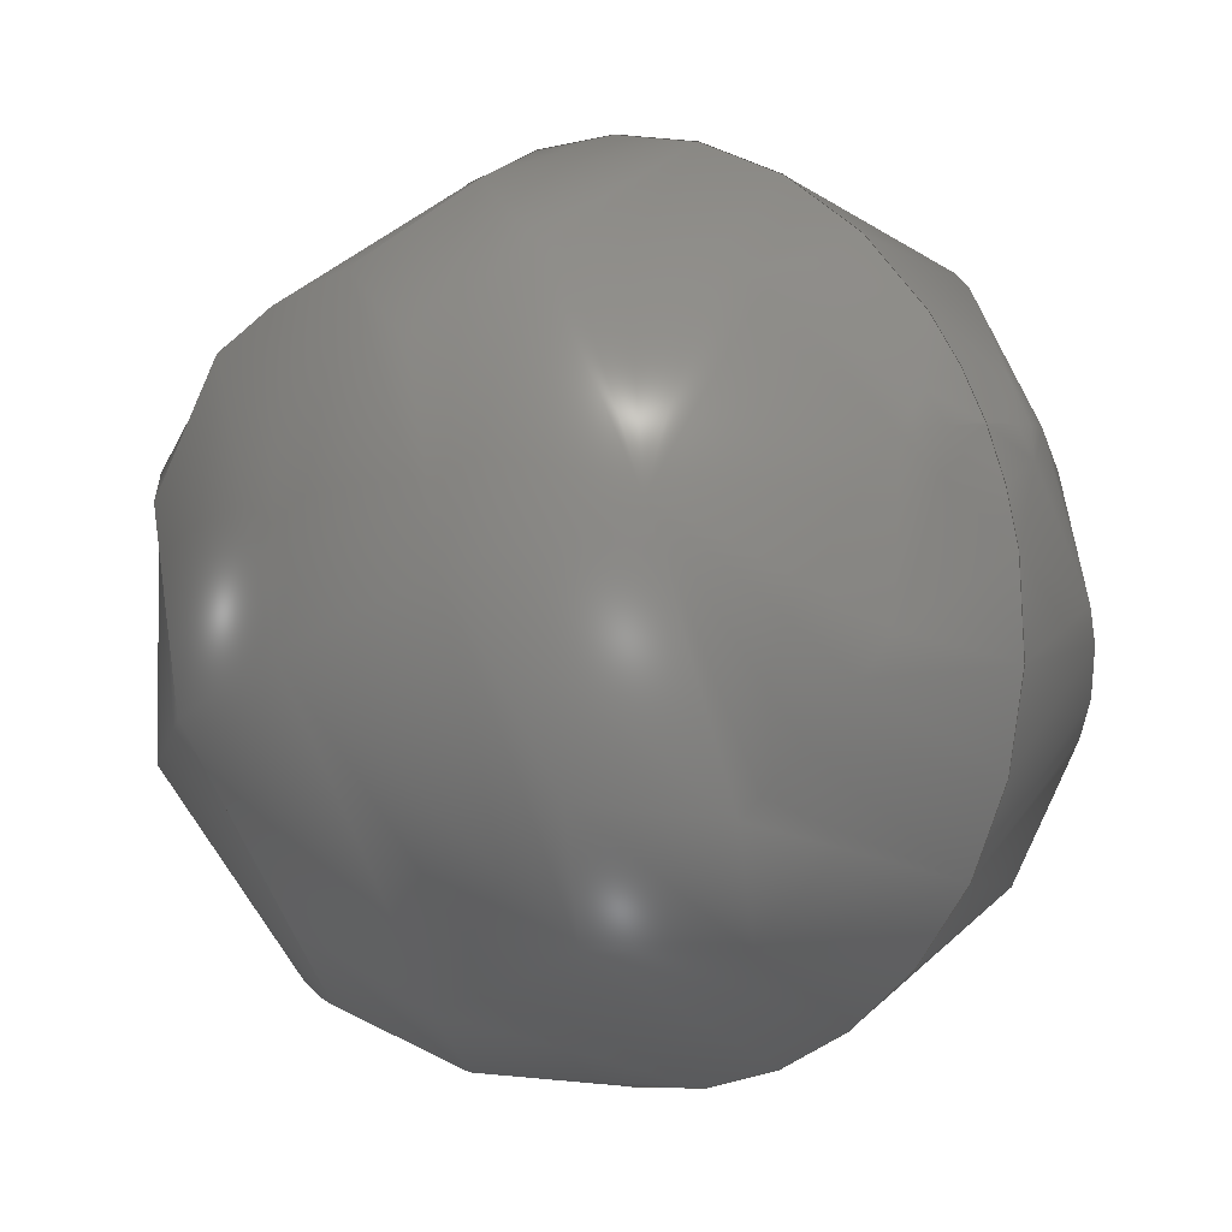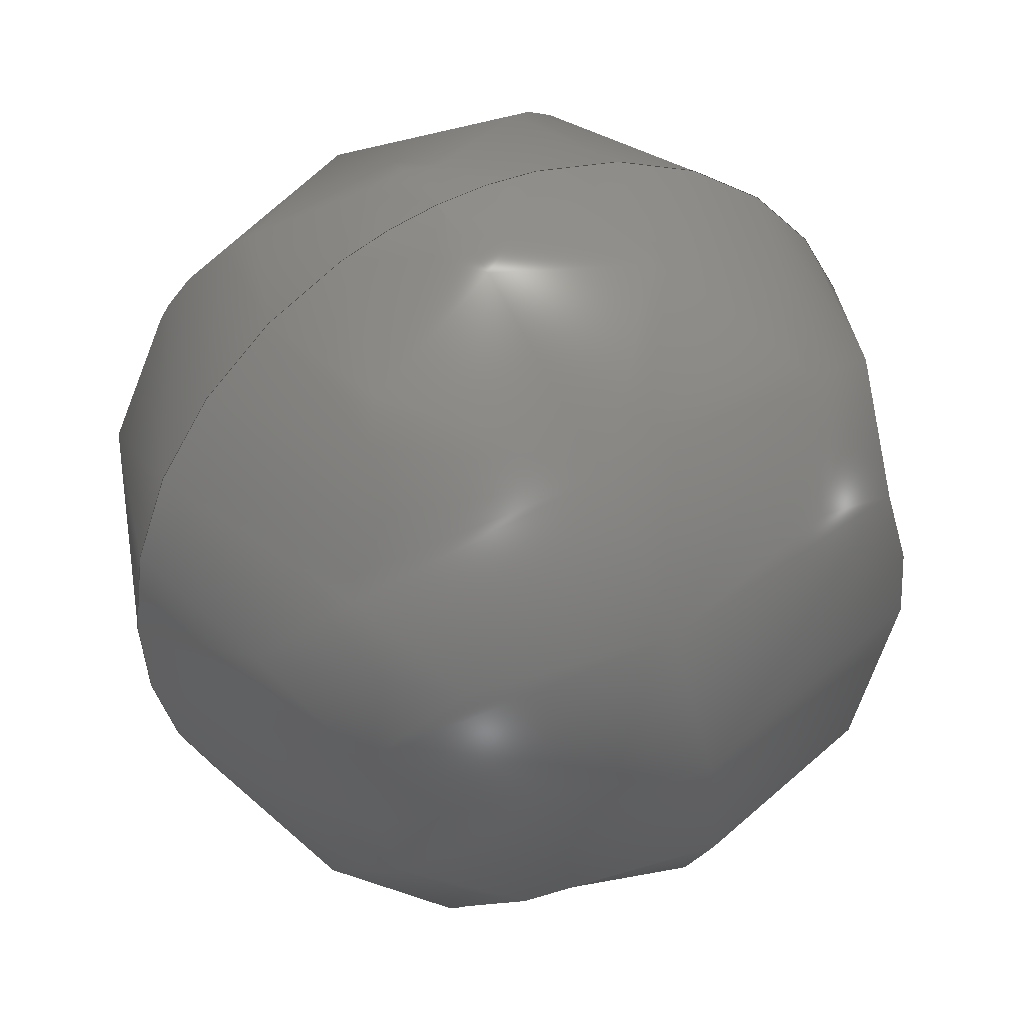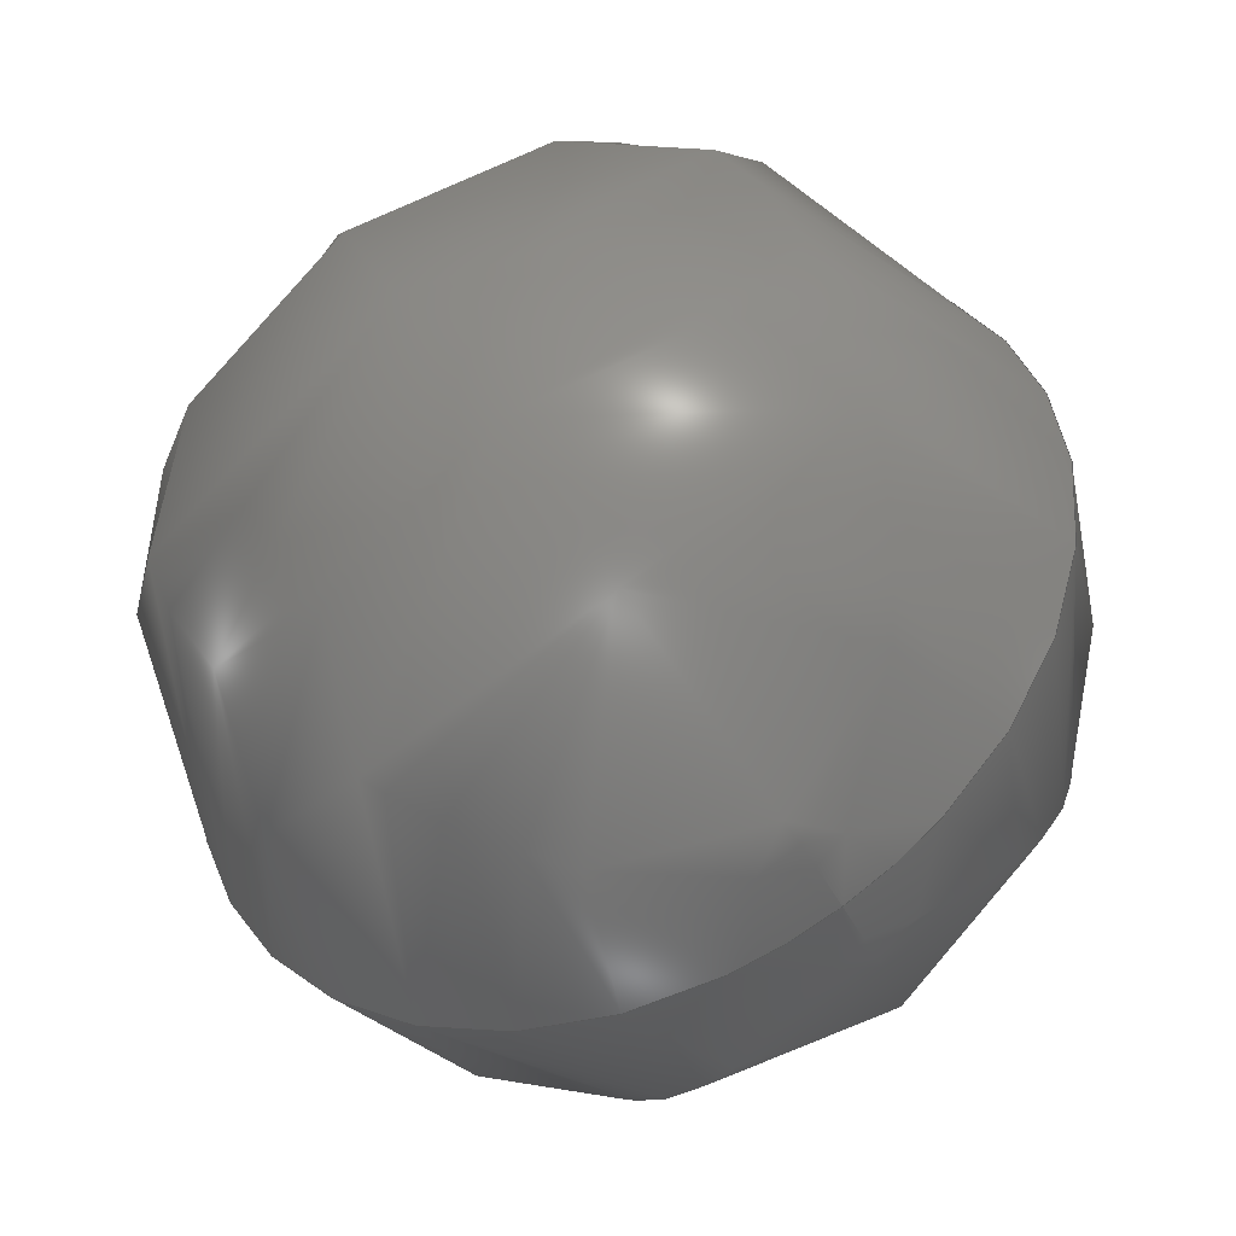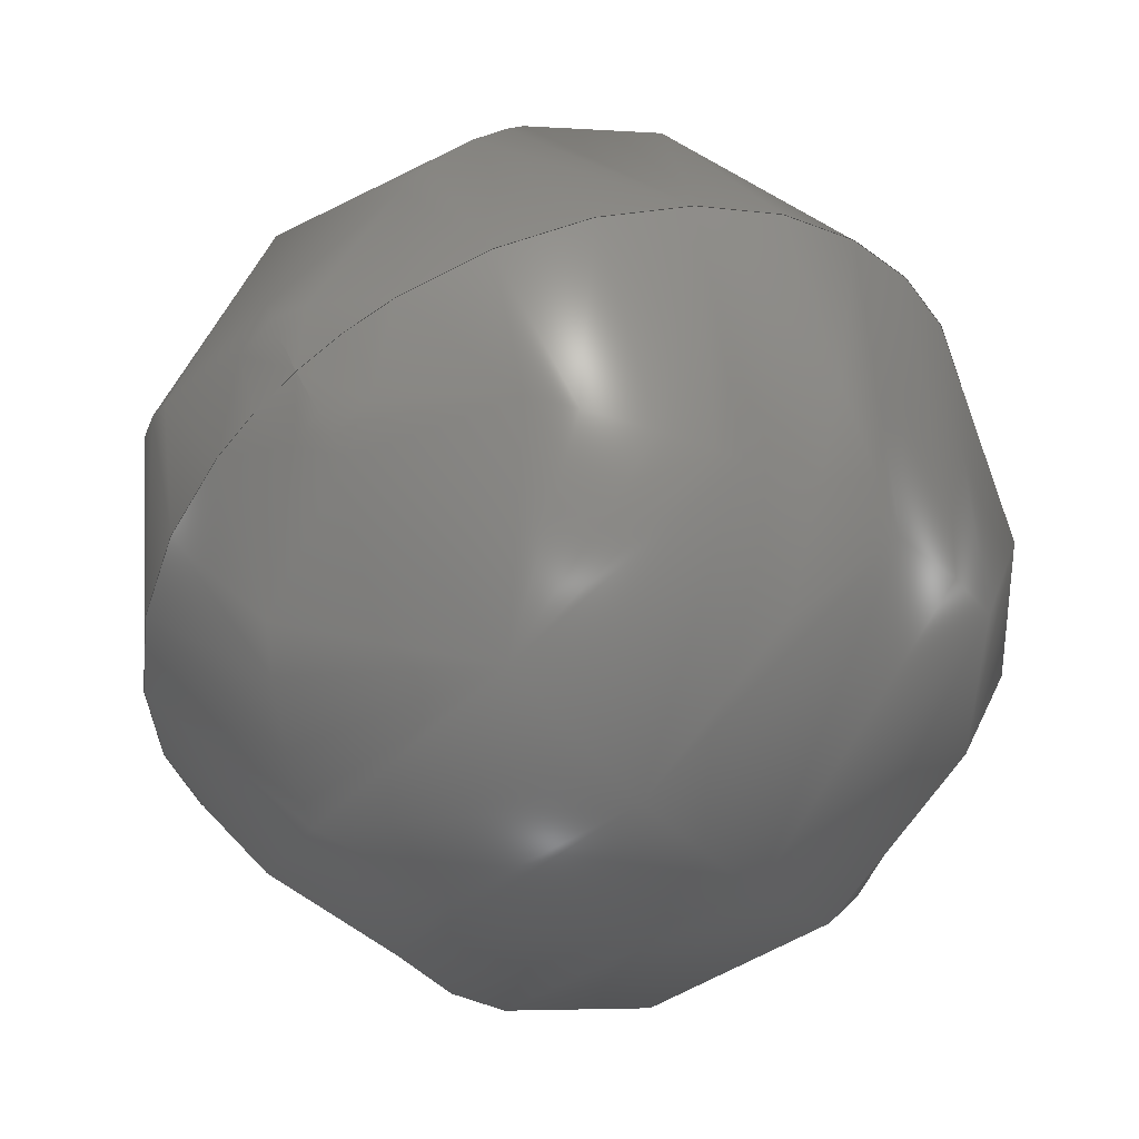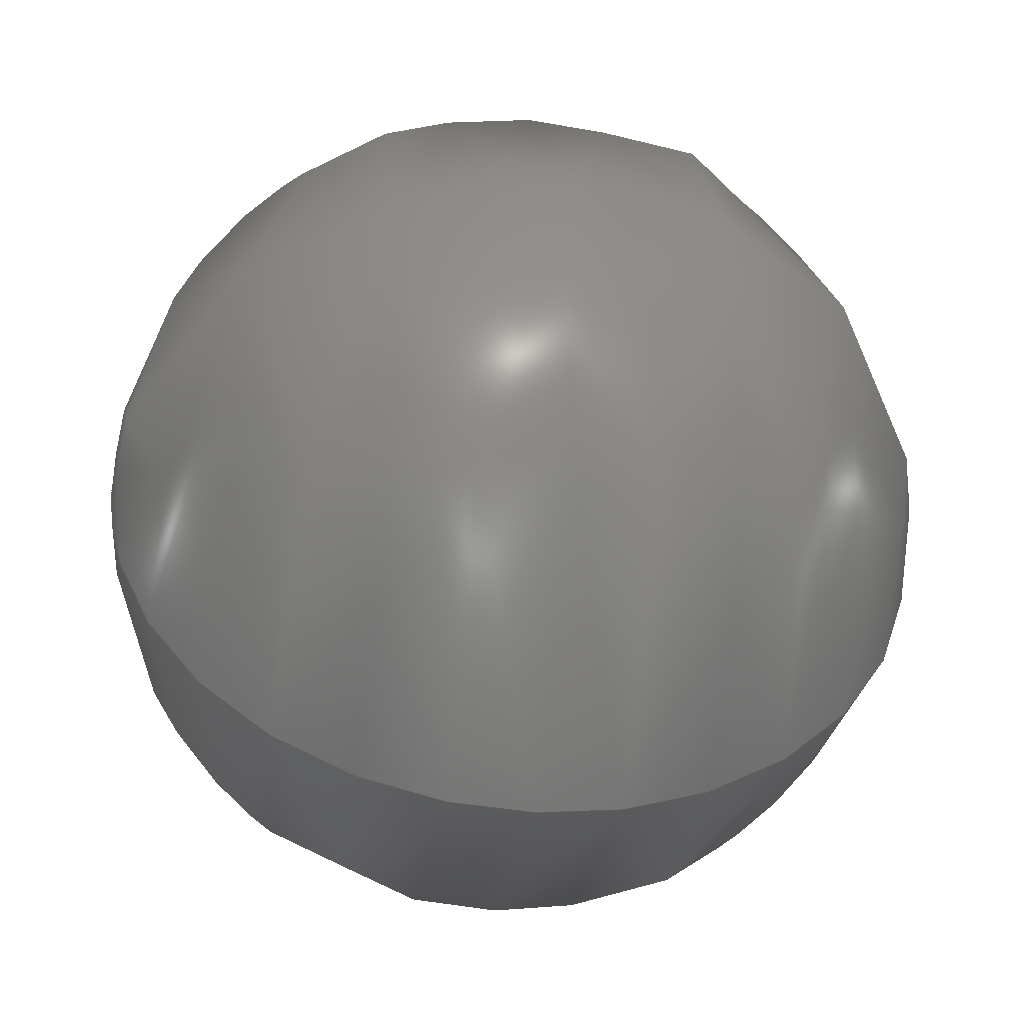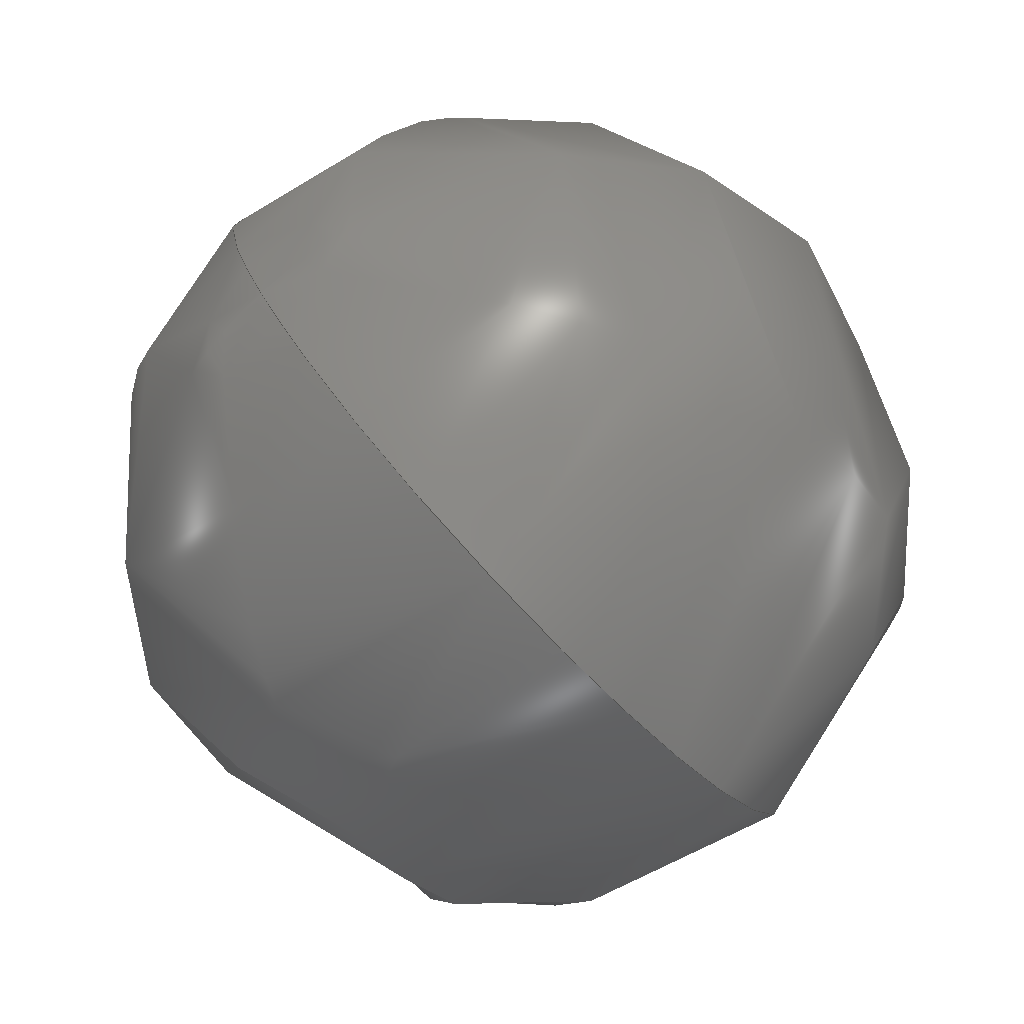
<metadata>
{"format":"step","ext":"stp","renderer":"f3d","projection":"perspective","resolution":1024,"background":"white","views":[{"elev":-31.1,"azim":45.3,"up":"+Z"},{"elev":-44.5,"azim":99.7,"up":"+Y"},{"elev":36.0,"azim":65.4,"up":"+Y"},{"elev":-28.5,"azim":123.4,"up":"+Y"},{"elev":-20.7,"azim":171.9,"up":"+Z"},{"elev":-37.2,"azim":124.7,"up":"+Z"}]}
</metadata>
<code>
ISO-10303-21;
DATA;
#1 = APPLICATION_PROTOCOL_DEFINITION('committee draft',
  'automotive_design',1997,#2);
#2 = APPLICATION_CONTEXT(
  'core data for automotive mechanical design processes');
#3 = SHAPE_DEFINITION_REPRESENTATION(#4,#10);
#4 = PRODUCT_DEFINITION_SHAPE('','',#5);
#5 = PRODUCT_DEFINITION('design','',#6,#9);
#6 = PRODUCT_DEFINITION_FORMATION('','',#7);
#7 = PRODUCT('Open CASCADE STEP translator 6.8 178',
  'Open CASCADE STEP translator 6.8 178','',(#8));
#8 = MECHANICAL_CONTEXT('',#2,'mechanical');
#9 = PRODUCT_DEFINITION_CONTEXT('part definition',#2,'design');
#10 = ADVANCED_BREP_SHAPE_REPRESENTATION('',(#11,#15),#127);
#11 = AXIS2_PLACEMENT_3D('',#12,#13,#14);
#12 = CARTESIAN_POINT('',(0,0,0));
#13 = DIRECTION('',(0,0,1));
#14 = DIRECTION('',(1,0,-0));
#15 = MANIFOLD_SOLID_BREP('',#16);
#16 = CLOSED_SHELL('',(#17,#122));
#17 = ADVANCED_FACE('',(#18),#34,.T.);
#18 = FACE_BOUND('',#19,.T.);
#19 = EDGE_LOOP('',(#20,#99));
#20 = ORIENTED_EDGE('',*,*,#21,.T.);
#21 = EDGE_CURVE('',#22,#24,#26,.T.);
#22 = VERTEX_POINT('',#23);
#23 = CARTESIAN_POINT('',(48.27,344.3,394)
  );
#24 = VERTEX_POINT('',#25);
#25 = CARTESIAN_POINT('',(50.13,344.3,394)
  );
#26 = SURFACE_CURVE('',#27,(#33,#66),.PCURVE_S1);
#27 = ( BOUNDED_CURVE() B_SPLINE_CURVE(2,(#28,#29,#30,#31,#32),
.UNSPECIFIED.,.F.,.F.) B_SPLINE_CURVE_WITH_KNOTS((3,2,3),(
-1.571,0,1.571),.PIECEWISE_BEZIER_KNOTS.) CURVE() 
GEOMETRIC_REPRESENTATION_ITEM() RATIONAL_B_SPLINE_CURVE((1,
0.7071,1,0.7071,1)) REPRESENTATION_ITEM('') );
#28 = CARTESIAN_POINT('',(48.27,344.3,394)
  );
#29 = CARTESIAN_POINT('',(48.27,343.9,
    394.9));
#30 = CARTESIAN_POINT('',(49.2,343.9,
    394.9));
#31 = CARTESIAN_POINT('',(50.13,343.9,
    394.9));
#32 = CARTESIAN_POINT('',(50.13,344.3,394)
  );
#33 = PCURVE('',#34,#60);
#34 = ( BOUNDED_SURFACE() B_SPLINE_SURFACE(2,2,(
    (#35,#36,#37,#38,#39)
    ,(#40,#41,#42,#43,#44)
    ,(#45,#46,#47,#48,#49)
    ,(#50,#51,#52,#53,#54)
    ,(#55,#56,#57,#58,#59
)),.UNSPECIFIED.,.F.,.F.,.F.) B_SPLINE_SURFACE_WITH_KNOTS((3,2,3),(3,2,3
    ),(0,1.571,3.142),(-1.571,0,
1.571),.UNSPECIFIED.) GEOMETRIC_REPRESENTATION_ITEM() 
RATIONAL_B_SPLINE_SURFACE((
    (1,0.7071,1,0.7071,1)
    ,(0.7071,0.5,0.7071,0.5,0.7071)
    ,(1,0.7071,1,0.7071,1)
    ,(0.7071,0.5,0.7071,0.5,0.7071)
,(1,0.7071,1,0.7071,1
))) REPRESENTATION_ITEM('') SURFACE() );
#35 = CARTESIAN_POINT('',(48.27,344.3,394)
  );
#36 = CARTESIAN_POINT('',(48.27,344.8,
    393.2));
#37 = CARTESIAN_POINT('',(49.2,344.8,
    393.2));
#38 = CARTESIAN_POINT('',(50.13,344.8,
    393.2));
#39 = CARTESIAN_POINT('',(50.13,344.3,394)
  );
#40 = CARTESIAN_POINT('',(48.27,344.3,394)
  );
#41 = CARTESIAN_POINT('',(48.27,345.6,
    393.6));
#42 = CARTESIAN_POINT('',(49.2,345.6,
    393.6));
#43 = CARTESIAN_POINT('',(50.13,345.6,
    393.6));
#44 = CARTESIAN_POINT('',(50.13,344.3,394)
  );
#45 = CARTESIAN_POINT('',(48.27,344.3,394)
  );
#46 = CARTESIAN_POINT('',(48.27,345.2,
    394.5));
#47 = CARTESIAN_POINT('',(49.2,345.2,
    394.5));
#48 = CARTESIAN_POINT('',(50.13,345.2,
    394.5));
#49 = CARTESIAN_POINT('',(50.13,344.3,394)
  );
#50 = CARTESIAN_POINT('',(48.27,344.3,394)
  );
#51 = CARTESIAN_POINT('',(48.27,344.7,395.3
    ));
#52 = CARTESIAN_POINT('',(49.2,344.7,395.3
    ));
#53 = CARTESIAN_POINT('',(50.13,344.7,395.3
    ));
#54 = CARTESIAN_POINT('',(50.13,344.3,394)
  );
#55 = CARTESIAN_POINT('',(48.27,344.3,394)
  );
#56 = CARTESIAN_POINT('',(48.27,343.9,
    394.9));
#57 = CARTESIAN_POINT('',(49.2,343.9,
    394.9));
#58 = CARTESIAN_POINT('',(50.13,343.9,
    394.9));
#59 = CARTESIAN_POINT('',(50.13,344.3,394)
  );
#60 = DEFINITIONAL_REPRESENTATION('',(#61),#65);
#61 = LINE('',#62,#63);
#62 = CARTESIAN_POINT('',(3.142,0));
#63 = VECTOR('',#64,1);
#64 = DIRECTION('',(0,1));
#65 = ( GEOMETRIC_REPRESENTATION_CONTEXT(2) 
PARAMETRIC_REPRESENTATION_CONTEXT() REPRESENTATION_CONTEXT('2D SPACE',''
  ) );
#66 = PCURVE('',#67,#93);
#67 = ( BOUNDED_SURFACE() B_SPLINE_SURFACE(2,2,(
    (#68,#69,#70,#71,#72)
    ,(#73,#74,#75,#76,#77)
    ,(#78,#79,#80,#81,#82)
    ,(#83,#84,#85,#86,#87)
    ,(#88,#89,#90,#91,#92
)),.UNSPECIFIED.,.F.,.F.,.F.) B_SPLINE_SURFACE_WITH_KNOTS((3,2,3),(3,2,3
    ),(3.142,4.712,6.283),(-1.571,0,
    1.571),.PIECEWISE_BEZIER_KNOTS.) 
GEOMETRIC_REPRESENTATION_ITEM() RATIONAL_B_SPLINE_SURFACE((
    (1,0.7071,1,0.7071,1)
    ,(0.7071,0.5,0.7071,0.5,0.7071)
    ,(1,0.7071,1,0.7071,1)
    ,(0.7071,0.5,0.7071,0.5,0.7071)
,(1,0.7071,1,0.7071,1
))) REPRESENTATION_ITEM('') SURFACE() );
#68 = CARTESIAN_POINT('',(48.27,344.3,394)
  );
#69 = CARTESIAN_POINT('',(48.27,343.9,
    394.9));
#70 = CARTESIAN_POINT('',(49.2,343.9,
    394.9));
#71 = CARTESIAN_POINT('',(50.13,343.9,
    394.9));
#72 = CARTESIAN_POINT('',(50.13,344.3,394)
  );
#73 = CARTESIAN_POINT('',(48.27,344.3,394)
  );
#74 = CARTESIAN_POINT('',(48.27,343.1,
    394.4));
#75 = CARTESIAN_POINT('',(49.2,343.1,
    394.4));
#76 = CARTESIAN_POINT('',(50.13,343.1,
    394.4));
#77 = CARTESIAN_POINT('',(50.13,344.3,394)
  );
#78 = CARTESIAN_POINT('',(48.27,344.3,394)
  );
#79 = CARTESIAN_POINT('',(48.27,343.5,393.6
    ));
#80 = CARTESIAN_POINT('',(49.2,343.5,393.6
    ));
#81 = CARTESIAN_POINT('',(50.13,343.5,393.6
    ));
#82 = CARTESIAN_POINT('',(50.13,344.3,394)
  );
#83 = CARTESIAN_POINT('',(48.27,344.3,394)
  );
#84 = CARTESIAN_POINT('',(48.27,343.9,
    392.8));
#85 = CARTESIAN_POINT('',(49.2,343.9,
    392.8));
#86 = CARTESIAN_POINT('',(50.13,343.9,
    392.8));
#87 = CARTESIAN_POINT('',(50.13,344.3,394)
  );
#88 = CARTESIAN_POINT('',(48.27,344.3,394)
  );
#89 = CARTESIAN_POINT('',(48.27,344.8,
    393.2));
#90 = CARTESIAN_POINT('',(49.2,344.8,
    393.2));
#91 = CARTESIAN_POINT('',(50.13,344.8,
    393.2));
#92 = CARTESIAN_POINT('',(50.13,344.3,394)
  );
#93 = DEFINITIONAL_REPRESENTATION('',(#94),#98);
#94 = LINE('',#95,#96);
#95 = CARTESIAN_POINT('',(3.142,0));
#96 = VECTOR('',#97,1);
#97 = DIRECTION('',(0,1));
#98 = ( GEOMETRIC_REPRESENTATION_CONTEXT(2) 
PARAMETRIC_REPRESENTATION_CONTEXT() REPRESENTATION_CONTEXT('2D SPACE',''
  ) );
#99 = ORIENTED_EDGE('',*,*,#100,.F.);
#100 = EDGE_CURVE('',#22,#24,#101,.T.);
#101 = SURFACE_CURVE('',#102,(#108,#115),.PCURVE_S1);
#102 = ( BOUNDED_CURVE() B_SPLINE_CURVE(2,(#103,#104,#105,#106,#107),
.UNSPECIFIED.,.F.,.F.) B_SPLINE_CURVE_WITH_KNOTS((3,2,3),(
-1.571,0,1.571),.PIECEWISE_BEZIER_KNOTS.) CURVE() 
GEOMETRIC_REPRESENTATION_ITEM() RATIONAL_B_SPLINE_CURVE((1,
0.7071,1,0.7071,1)) REPRESENTATION_ITEM('') );
#103 = CARTESIAN_POINT('',(48.27,344.3,394
    ));
#104 = CARTESIAN_POINT('',(48.27,344.8,
    393.2));
#105 = CARTESIAN_POINT('',(49.2,344.8,
    393.2));
#106 = CARTESIAN_POINT('',(50.13,344.8,
    393.2));
#107 = CARTESIAN_POINT('',(50.13,344.3,394
    ));
#108 = PCURVE('',#34,#109);
#109 = DEFINITIONAL_REPRESENTATION('',(#110),#114);
#110 = LINE('',#111,#112);
#111 = CARTESIAN_POINT('',(0,0));
#112 = VECTOR('',#113,1);
#113 = DIRECTION('',(0,1));
#114 = ( GEOMETRIC_REPRESENTATION_CONTEXT(2) 
PARAMETRIC_REPRESENTATION_CONTEXT() REPRESENTATION_CONTEXT('2D SPACE',''
  ) );
#115 = PCURVE('',#67,#116);
#116 = DEFINITIONAL_REPRESENTATION('',(#117),#121);
#117 = LINE('',#118,#119);
#118 = CARTESIAN_POINT('',(6.283,0));
#119 = VECTOR('',#120,1);
#120 = DIRECTION('',(0,1));
#121 = ( GEOMETRIC_REPRESENTATION_CONTEXT(2) 
PARAMETRIC_REPRESENTATION_CONTEXT() REPRESENTATION_CONTEXT('2D SPACE',''
  ) );
#122 = ADVANCED_FACE('',(#123),#67,.T.);
#123 = FACE_BOUND('',#124,.T.);
#124 = EDGE_LOOP('',(#125,#126));
#125 = ORIENTED_EDGE('',*,*,#100,.T.);
#126 = ORIENTED_EDGE('',*,*,#21,.F.);
#127 = ( GEOMETRIC_REPRESENTATION_CONTEXT(3) 
GLOBAL_UNCERTAINTY_ASSIGNED_CONTEXT((#131)) GLOBAL_UNIT_ASSIGNED_CONTEXT
((#128,#129,#130)) REPRESENTATION_CONTEXT('Context #1',
  '3D Context with UNIT and UNCERTAINTY') );
#128 = ( LENGTH_UNIT() NAMED_UNIT(*) SI_UNIT(.MILLI.,.METRE.) );
#129 = ( NAMED_UNIT(*) PLANE_ANGLE_UNIT() SI_UNIT($,.RADIAN.) );
#130 = ( NAMED_UNIT(*) SI_UNIT($,.STERADIAN.) SOLID_ANGLE_UNIT() );
#131 = UNCERTAINTY_MEASURE_WITH_UNIT(LENGTH_MEASURE(1e-07),#128,
  'distance_accuracy_value','confusion accuracy');
#132 = PRODUCT_TYPE('part',$,(#7));
ENDSEC;
END-ISO-10303-21;

</code>
